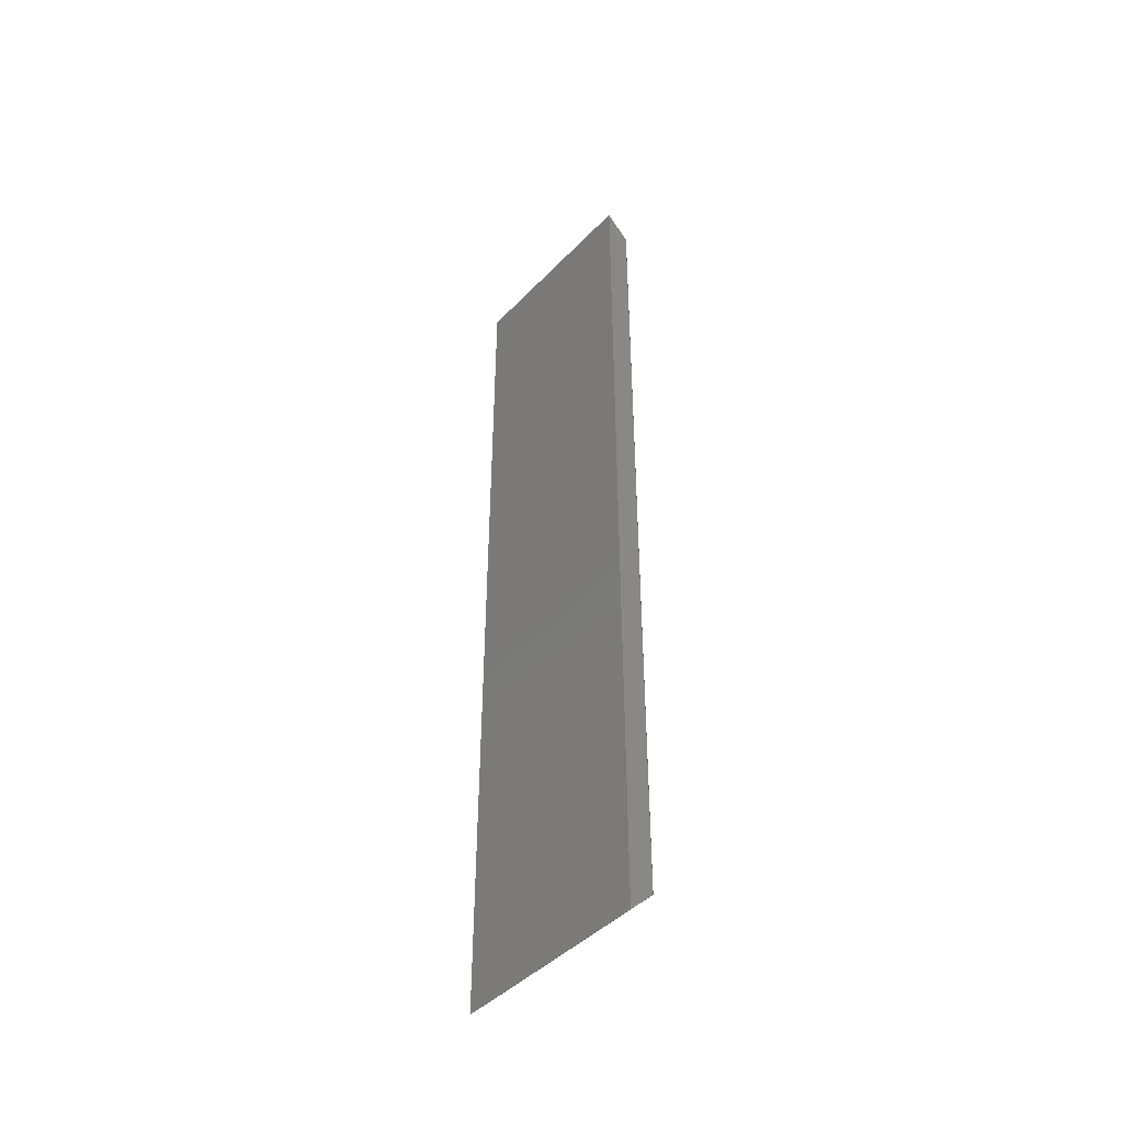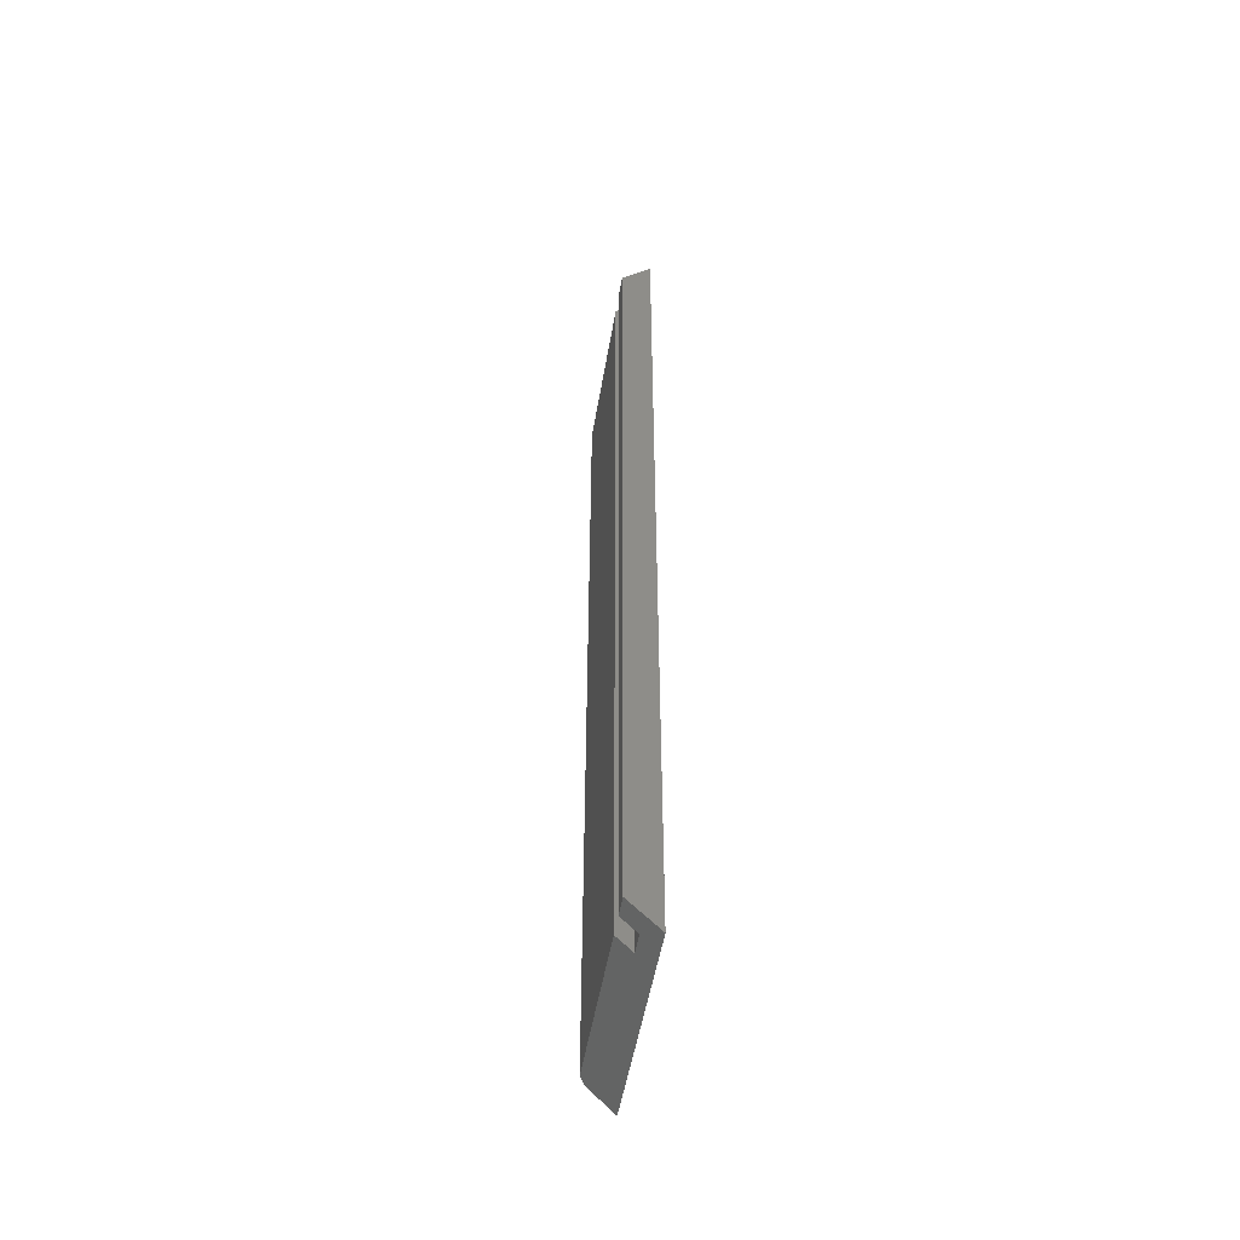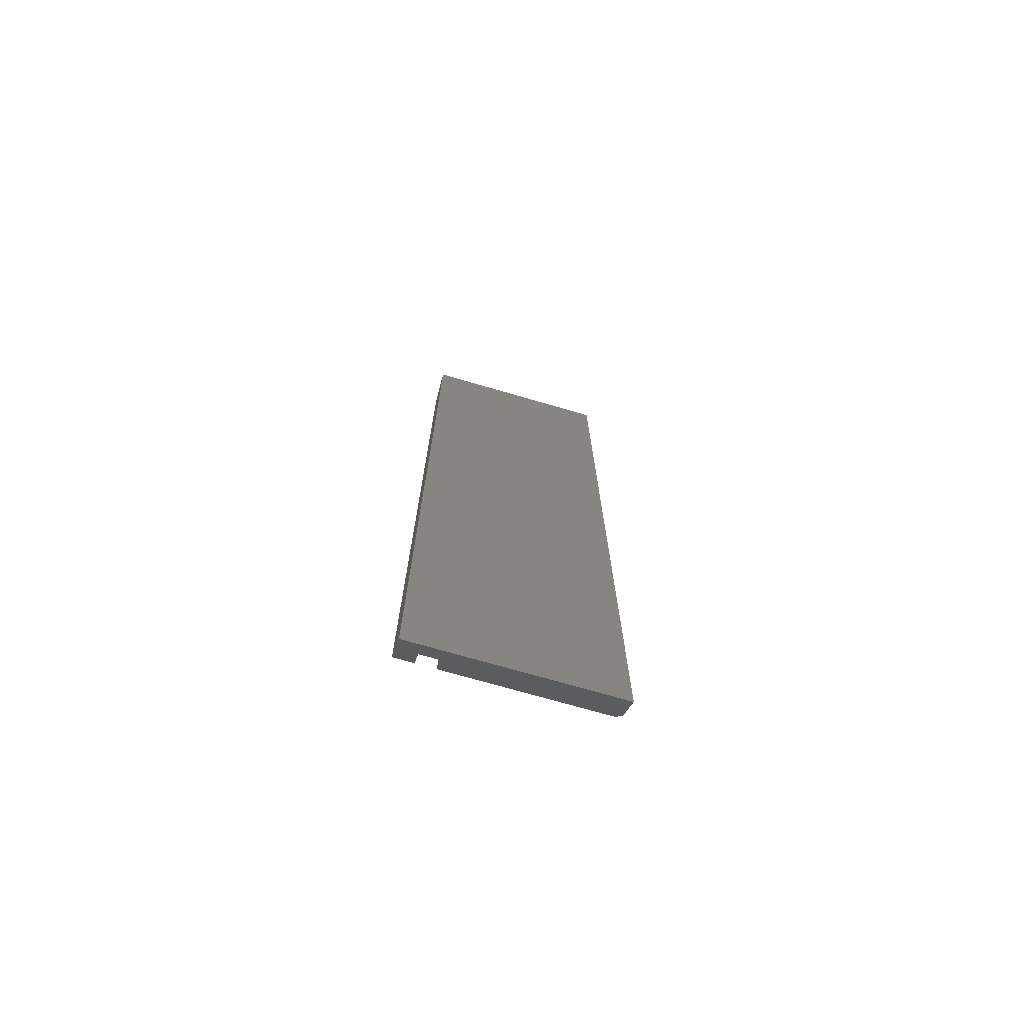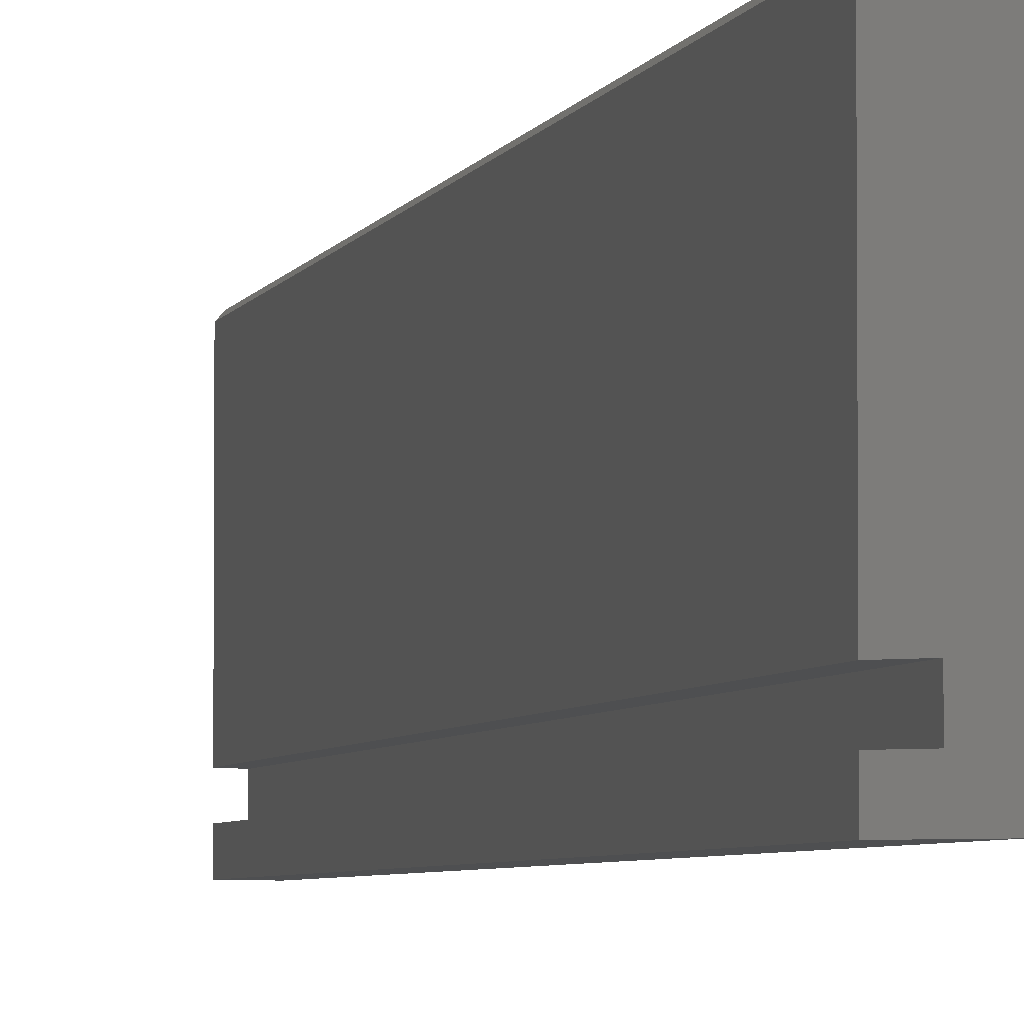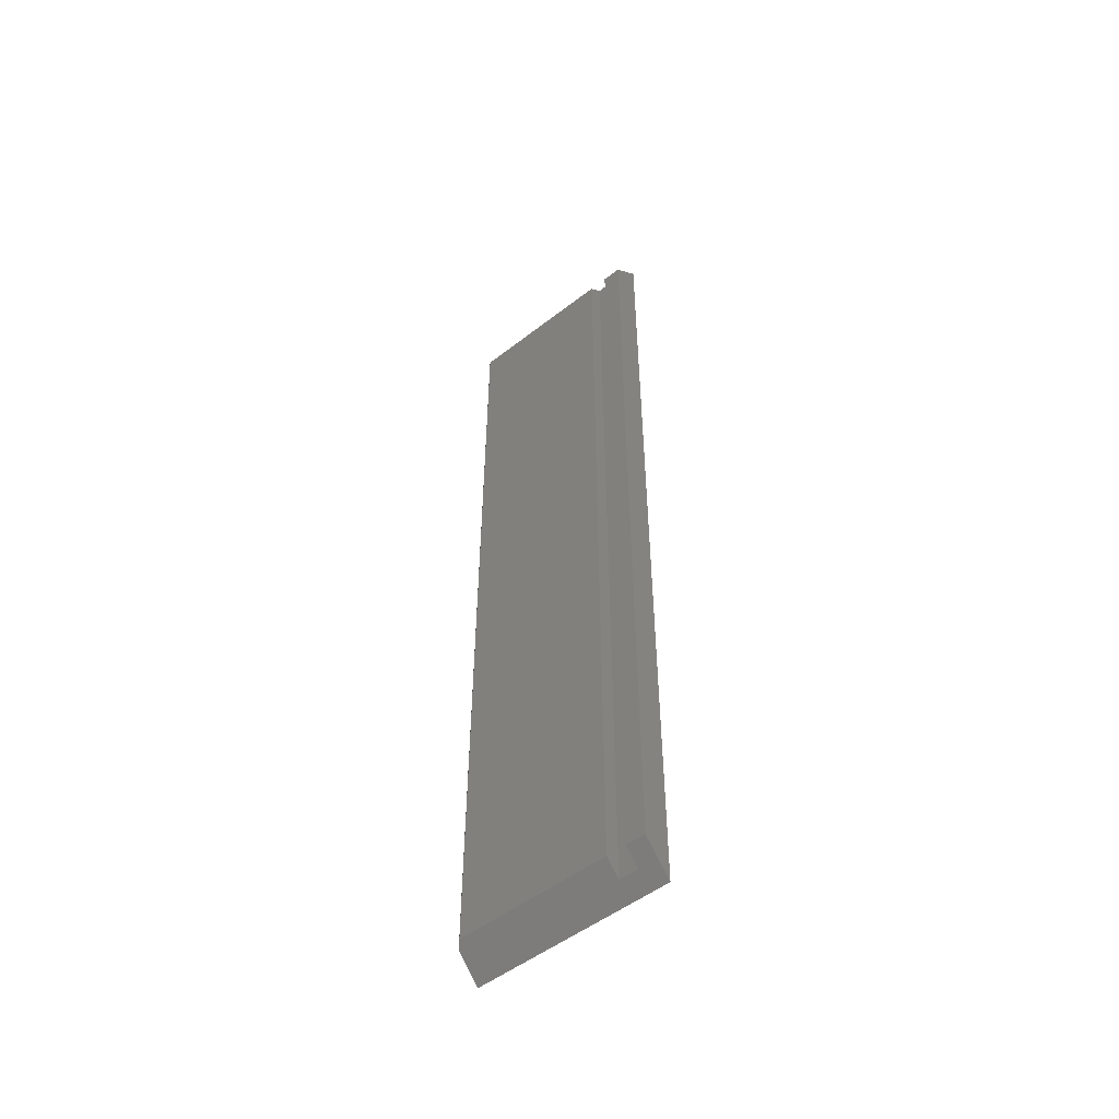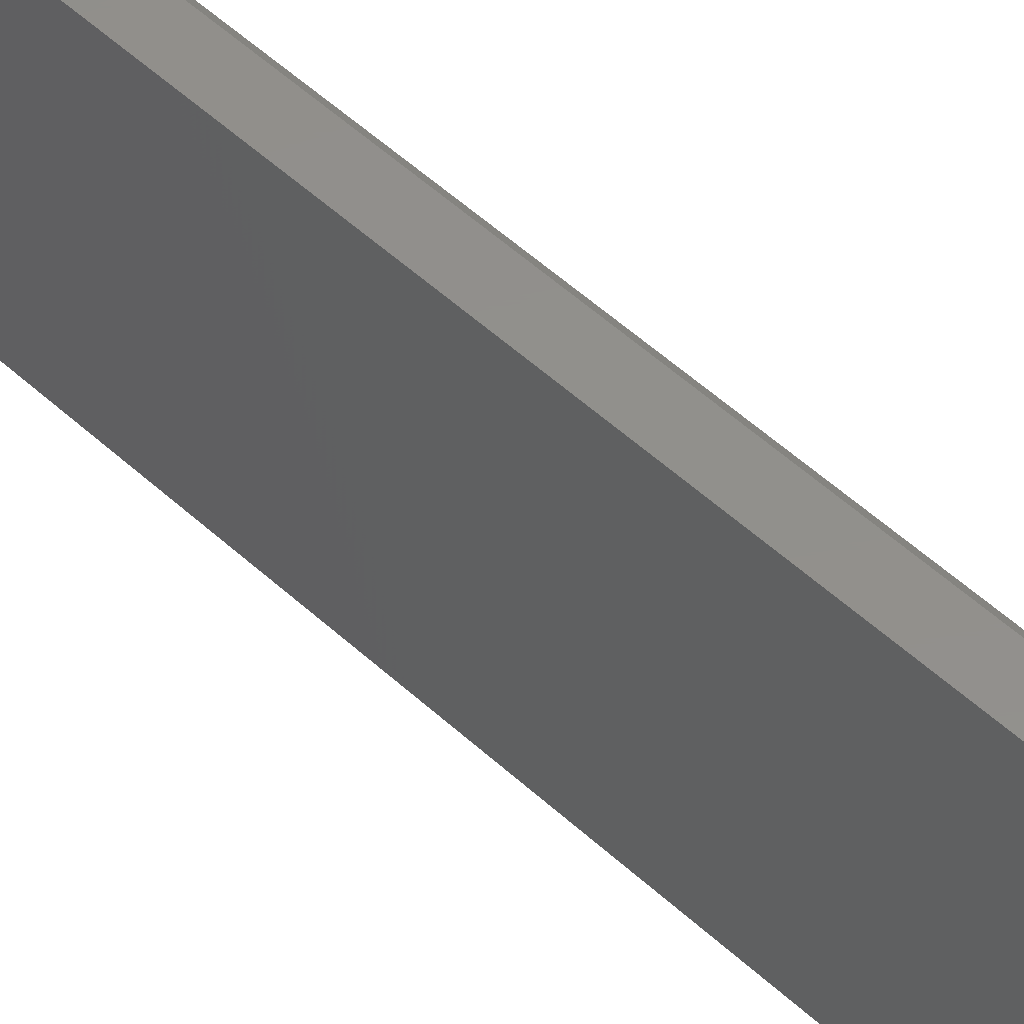
<metadata>
{"format":"stl","ext":"stl","renderer":"f3d","projection":"perspective","resolution":1024,"background":"white","views":[{"elev":-45.1,"azim":-40.5,"up":"+Y"},{"elev":-51.7,"azim":170.4,"up":"+Y"},{"elev":-72.2,"azim":-106.2,"up":"+Y"},{"elev":-3.8,"azim":168.2,"up":"+Z"},{"elev":-51.5,"azim":130.1,"up":"+Y"},{"elev":52.5,"azim":-45.3,"up":"+Z"}]}
</metadata>
<code>
# stl→obj: 18 verts, 32 faces
v 1.062e-34 0.7266 0.03125
v 1.062e-34 -0.7266 0.03125
v 0.02393 0.7026 0.03125
v 0.02393 -0.7026 0.03125
v 0.02393 0.7026 0.0625
v 0.02393 -0.7026 0.0625
v 3.469e-18 0.7266 0.0625
v 3.469e-18 -0.7266 0.0625
v 0.02393 -0.7026 0.3125
v 0.01612 -0.7104 0.3203
v -0.02344 -0.75 0
v -0.02344 -0.75 0.3203
v 0.02393 -0.7026 0
v 0.02393 0.7026 0.3125
v 0.02393 0.7026 0
v -0.02344 0.75 0
v -0.02344 0.75 0.3203
v 0.01612 0.7104 0.3203
f 1 2 3
f 3 2 4
f 5 6 7
f 7 6 8
f 7 8 1
f 1 8 2
f 6 9 8
f 8 9 10
f 8 10 11
f 11 10 12
f 13 4 11
f 11 4 2
f 11 2 8
f 9 6 14
f 14 6 5
f 4 13 3
f 3 13 15
f 16 17 7
f 16 7 1
f 16 1 3
f 16 3 15
f 5 7 14
f 14 7 17
f 14 17 18
f 12 10 17
f 17 10 18
f 10 9 18
f 18 9 14
f 11 16 13
f 13 16 15
f 17 16 12
f 12 16 11

</code>
